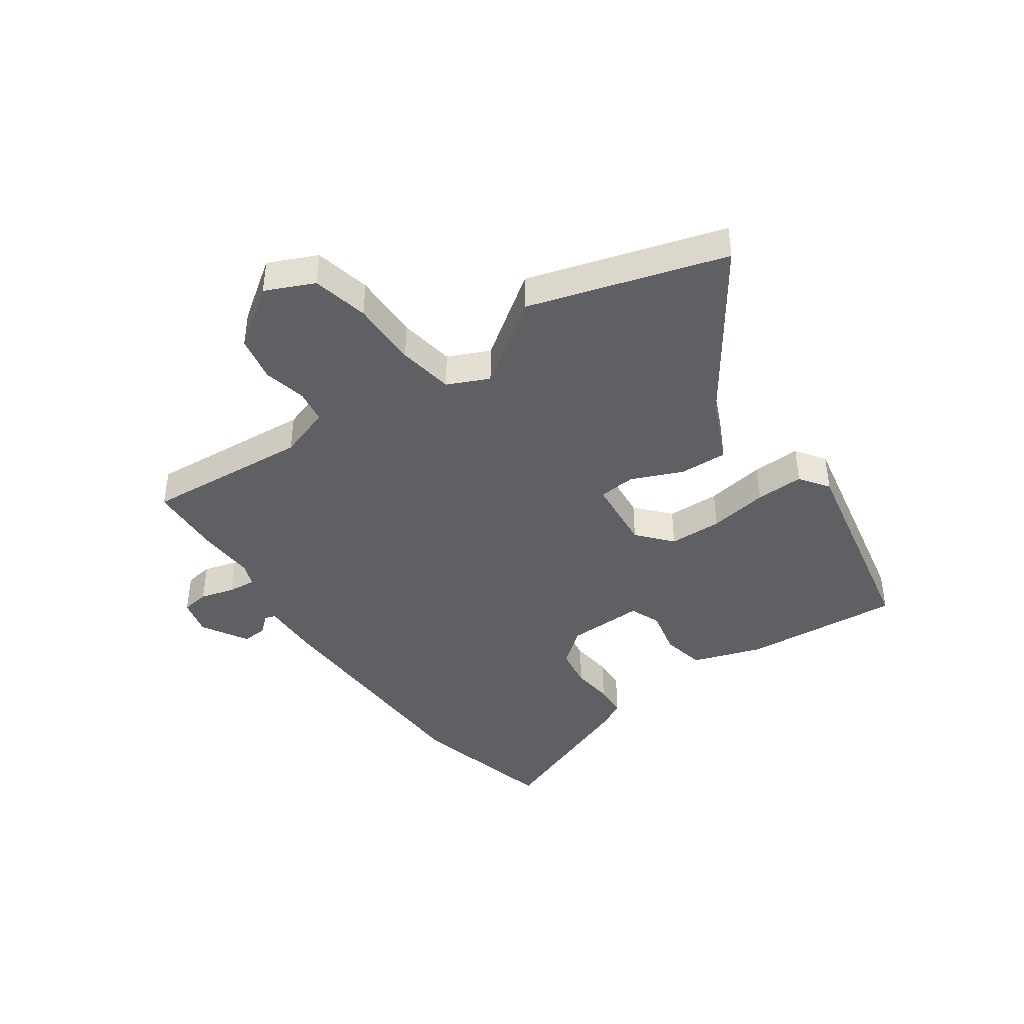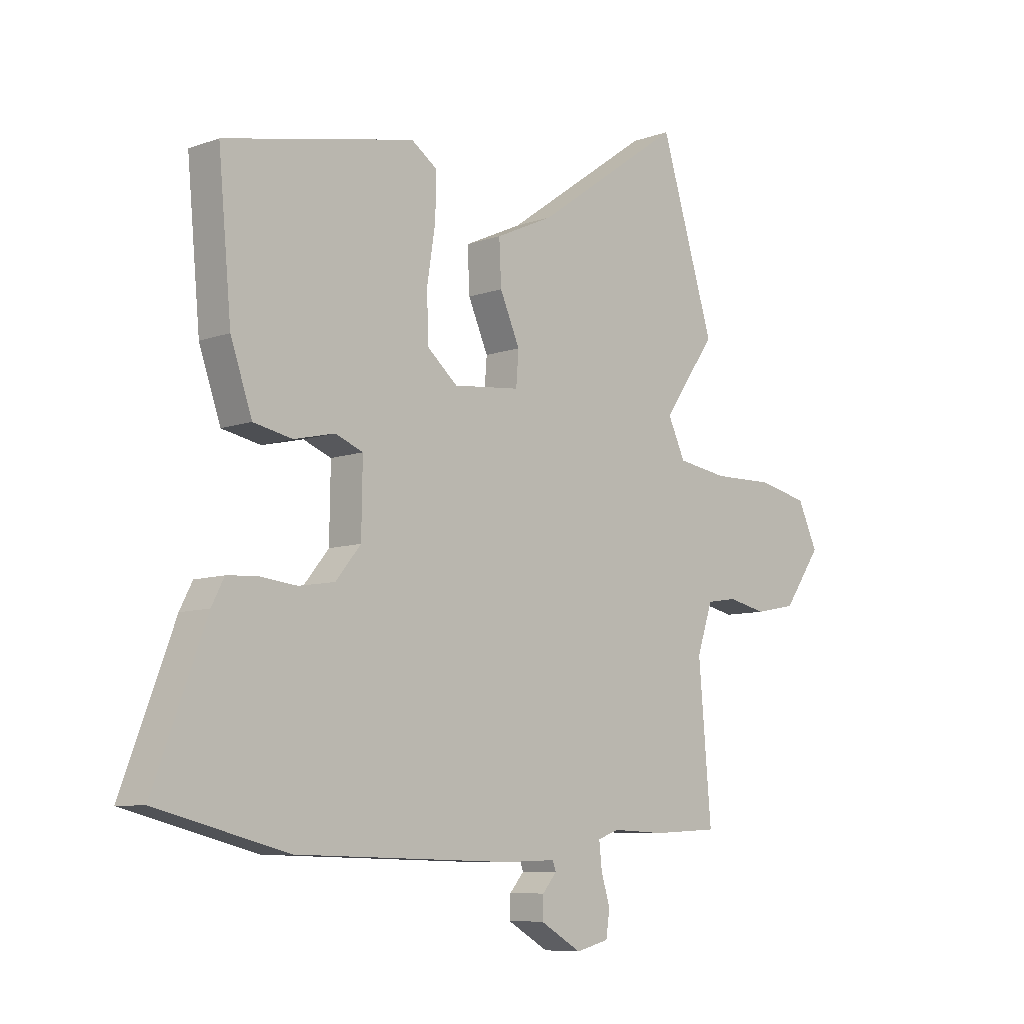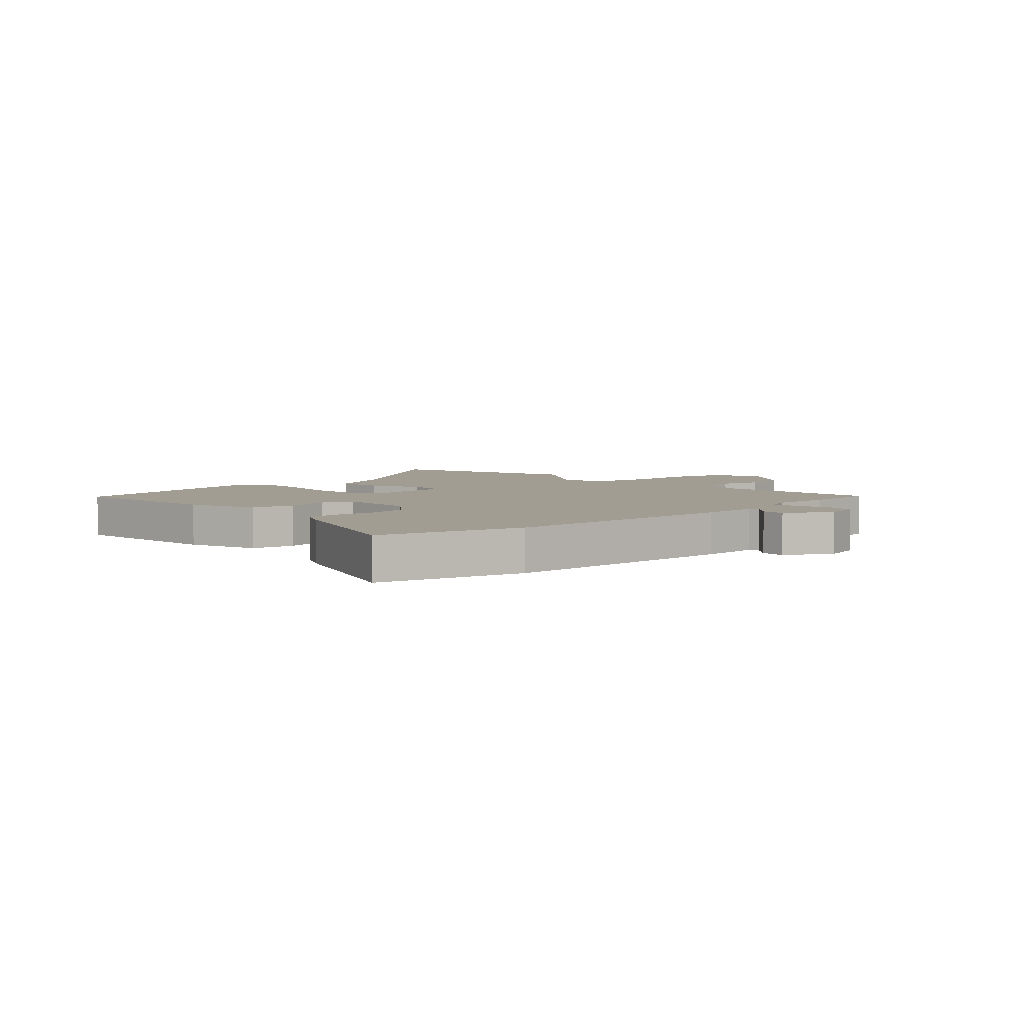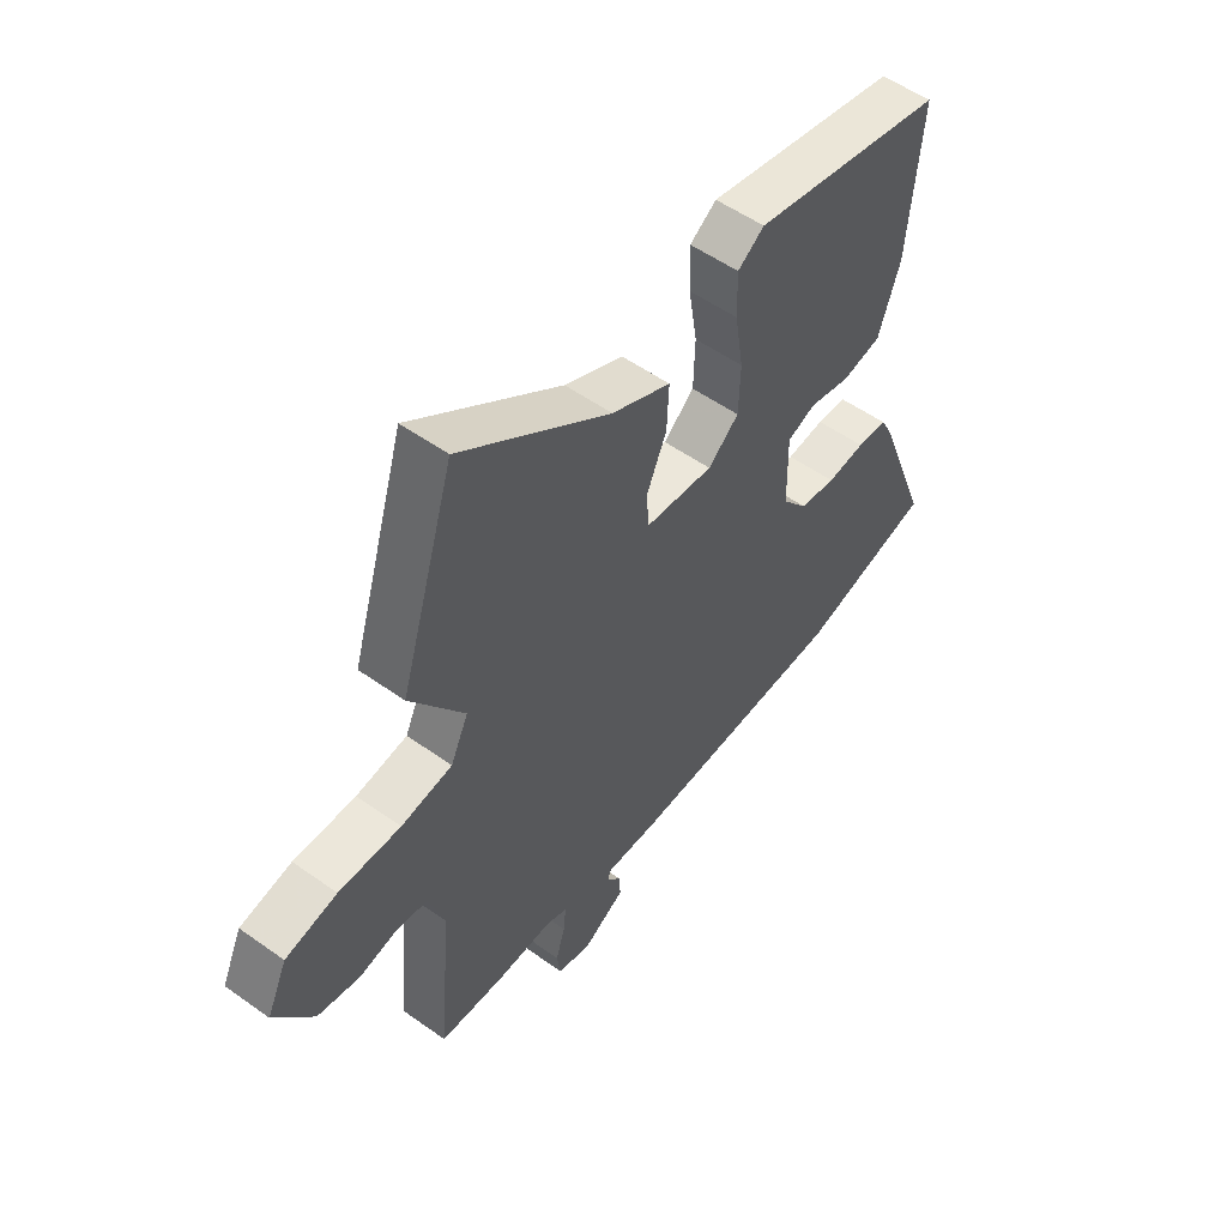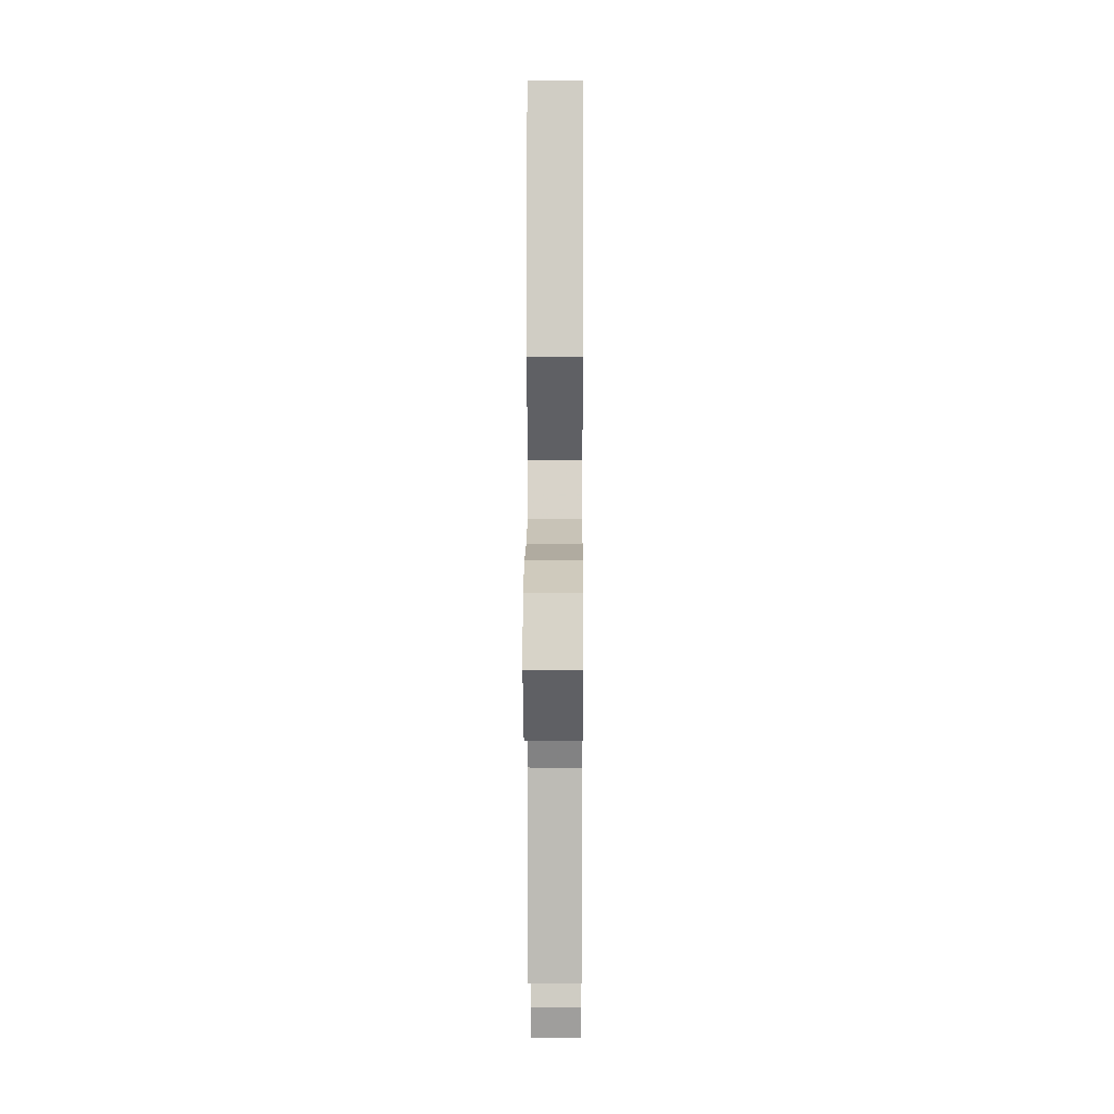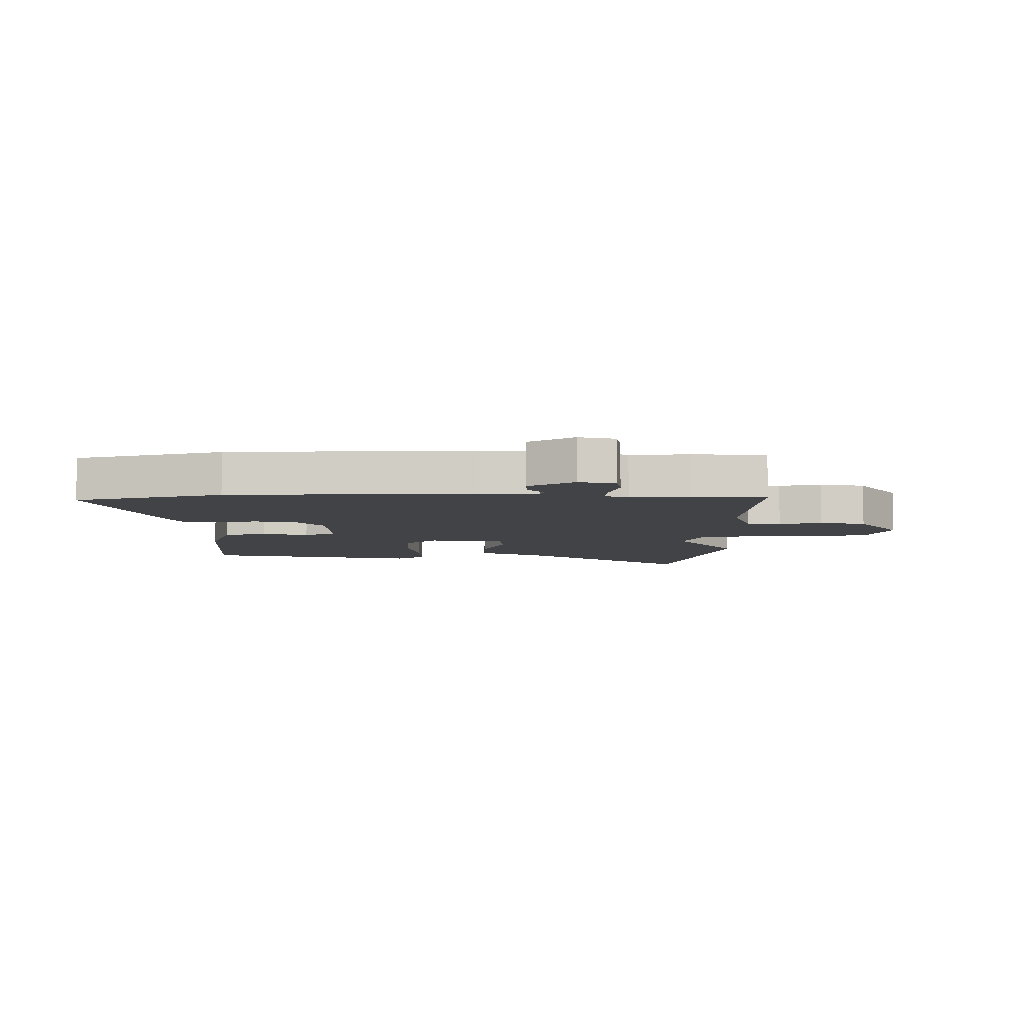
<metadata>
{"format":"obj","ext":"obj","renderer":"f3d","projection":"perspective","resolution":1024,"background":"white","views":[{"elev":-42.1,"azim":-54.6,"up":"+Y"},{"elev":-8.2,"azim":134.8,"up":"+Z"},{"elev":4.8,"azim":137.0,"up":"+Y"},{"elev":53.8,"azim":-52.8,"up":"+Z"},{"elev":10.8,"azim":-89.6,"up":"+Z"},{"elev":-6.9,"azim":-179.2,"up":"+Y"}]}
</metadata>
<code>
v 0.59 0.07 -0.477
v 0.34 0.07 -0.54
v -0.076 0.07 -0.55
v -0.175 0.07 -0.547
v -0.181 0.07 -0.565
v -0.154 0.07 -0.597
v -0.152 0.07 -0.639
v -0.231 0.07 -0.685
v -0.294 0.07 -0.669
v -0.301 0.07 -0.621
v -0.284 0.07 -0.563
v -0.279 0.07 -0.515
v -0.319 0.07 -0.5
v -0.421 0.07 -0.504
v -0.546 0.07 -0.497
v -0.522 0.07 -0.214
v -0.552 0.07 -0.124
v -0.61 0.07 -0.115
v -0.683 0.07 -0.131
v -0.762 0.07 -0.115
v -0.834 0.07 -0.012
v -0.796 0.07 0.071
v -0.699 0.07 0.092
v -0.583 0.07 0.09
v -0.487 0.07 0.105
v -0.454 0.07 0.176
v -0.555 0.07 0.32
v -0.452 0.07 0.656
v -0.17 0.07 0.456
v -0.059 0.07 0.405
v -0.063 0.07 0.322
v -0.101 0.07 0.235
v -0.096 0.07 0.171
v 0.032 0.07 0.158
v 0.09 0.07 0.208
v 0.093 0.07 0.299
v 0.077 0.07 0.401
v 0.075 0.07 0.484
v 0.125 0.07 0.519
v 0.489 0.07 0.443
v 0.464 0.07 0.171
v 0.423 0.07 0.052
v 0.349 0.07 0.037
v 0.271 0.07 0.055
v 0.218 0.07 0.034
v 0.22 0.07 -0.099
v 0.268 0.07 -0.158
v 0.337 0.07 -0.169
v 0.409 0.07 -0.161
v 0.466 0.07 -0.165
v 0.49 0.07 -0.212
v 0.59 0 -0.477
v 0.34 0 -0.54
v -0.076 0 -0.55
v -0.175 0 -0.547
v -0.181 0 -0.565
v -0.154 0 -0.597
v -0.152 0 -0.639
v -0.231 0 -0.685
v -0.294 0 -0.669
v -0.301 0 -0.621
v -0.284 0 -0.563
v -0.279 0 -0.515
v -0.319 0 -0.5
v -0.421 0 -0.504
v -0.546 0 -0.497
v -0.522 0 -0.214
v -0.552 0 -0.124
v -0.61 0 -0.115
v -0.683 0 -0.131
v -0.762 0 -0.115
v -0.834 0 -0.012
v -0.796 0 0.071
v -0.699 0 0.092
v -0.583 0 0.09
v -0.487 0 0.105
v -0.454 0 0.176
v -0.555 0 0.32
v -0.452 0 0.656
v -0.17 0 0.456
v -0.059 0 0.405
v -0.063 0 0.322
v -0.101 0 0.235
v -0.096 0 0.171
v 0.032 0 0.158
v 0.09 0 0.208
v 0.093 0 0.299
v 0.077 0 0.401
v 0.075 0 0.484
v 0.125 0 0.519
v 0.489 0 0.443
v 0.464 0 0.171
v 0.423 0 0.052
v 0.349 0 0.037
v 0.271 0 0.055
v 0.218 0 0.034
v 0.22 0 -0.099
v 0.268 0 -0.158
v 0.337 0 -0.169
v 0.409 0 -0.161
v 0.466 0 -0.165
v 0.49 0 -0.212
f 2 3 4
f 1 2 4
f 51 1 4
f 50 51 4
f 49 50 4
f 48 49 4
f 47 48 4
f 46 47 4
f 45 46 4
f 42 43 44
f 41 42 44
f 40 41 44
f 39 40 44
f 38 39 44
f 37 38 44
f 36 37 44
f 35 36 44 45
f 34 35 45 4
f 29 30 31 32
f 29 32 33
f 28 29 33
f 27 28 33
f 26 27 33
f 34 4 5
f 33 34 5
f 26 33 5
f 25 26 5
f 22 23 24
f 21 22 24
f 20 21 24
f 19 20 24
f 18 19 24
f 17 18 24 25
f 13 14 15 16
f 16 17 25
f 13 16 25
f 12 13 25
f 9 10 11
f 8 9 11
f 7 8 11
f 6 7 11
f 5 6 11
f 5 11 12
f 5 12 25
f 55 54 53
f 55 53 52
f 55 52 102
f 55 102 101
f 55 101 100
f 55 100 99
f 55 99 98
f 55 98 97
f 55 97 96
f 95 94 93
f 95 93 92
f 95 92 91
f 95 91 90
f 95 90 89
f 95 89 88
f 95 88 87
f 96 95 87 86
f 55 96 86 85
f 83 82 81 80
f 84 83 80
f 84 80 79
f 84 79 78
f 84 78 77
f 56 55 85
f 56 85 84
f 56 84 77
f 56 77 76
f 75 74 73
f 75 73 72
f 75 72 71
f 75 71 70
f 75 70 69
f 76 75 69 68
f 67 66 65 64
f 76 68 67
f 76 67 64
f 76 64 63
f 62 61 60
f 62 60 59
f 62 59 58
f 62 58 57
f 62 57 56
f 63 62 56
f 76 63 56
f 1 52 53 2
f 2 53 54 3
f 3 54 55 4
f 4 55 56 5
f 5 56 57 6
f 6 57 58 7
f 7 58 59 8
f 8 59 60 9
f 9 60 61 10
f 10 61 62 11
f 11 62 63 12
f 12 63 64 13
f 13 64 65 14
f 14 65 66 15
f 15 66 67 16
f 16 67 68 17
f 17 68 69 18
f 18 69 70 19
f 19 70 71 20
f 20 71 72 21
f 21 72 73 22
f 22 73 74 23
f 23 74 75 24
f 24 75 76 25
f 25 76 77 26
f 26 77 78 27
f 27 78 79 28
f 28 79 80 29
f 29 80 81 30
f 30 81 82 31
f 31 82 83 32
f 32 83 84 33
f 33 84 85 34
f 34 85 86 35
f 35 86 87 36
f 36 87 88 37
f 37 88 89 38
f 38 89 90 39
f 39 90 91 40
f 40 91 92 41
f 41 92 93 42
f 42 93 94 43
f 43 94 95 44
f 44 95 96 45
f 45 96 97 46
f 46 97 98 47
f 47 98 99 48
f 48 99 100 49
f 49 100 101 50
f 50 101 102 51
f 51 102 52 1

</code>
